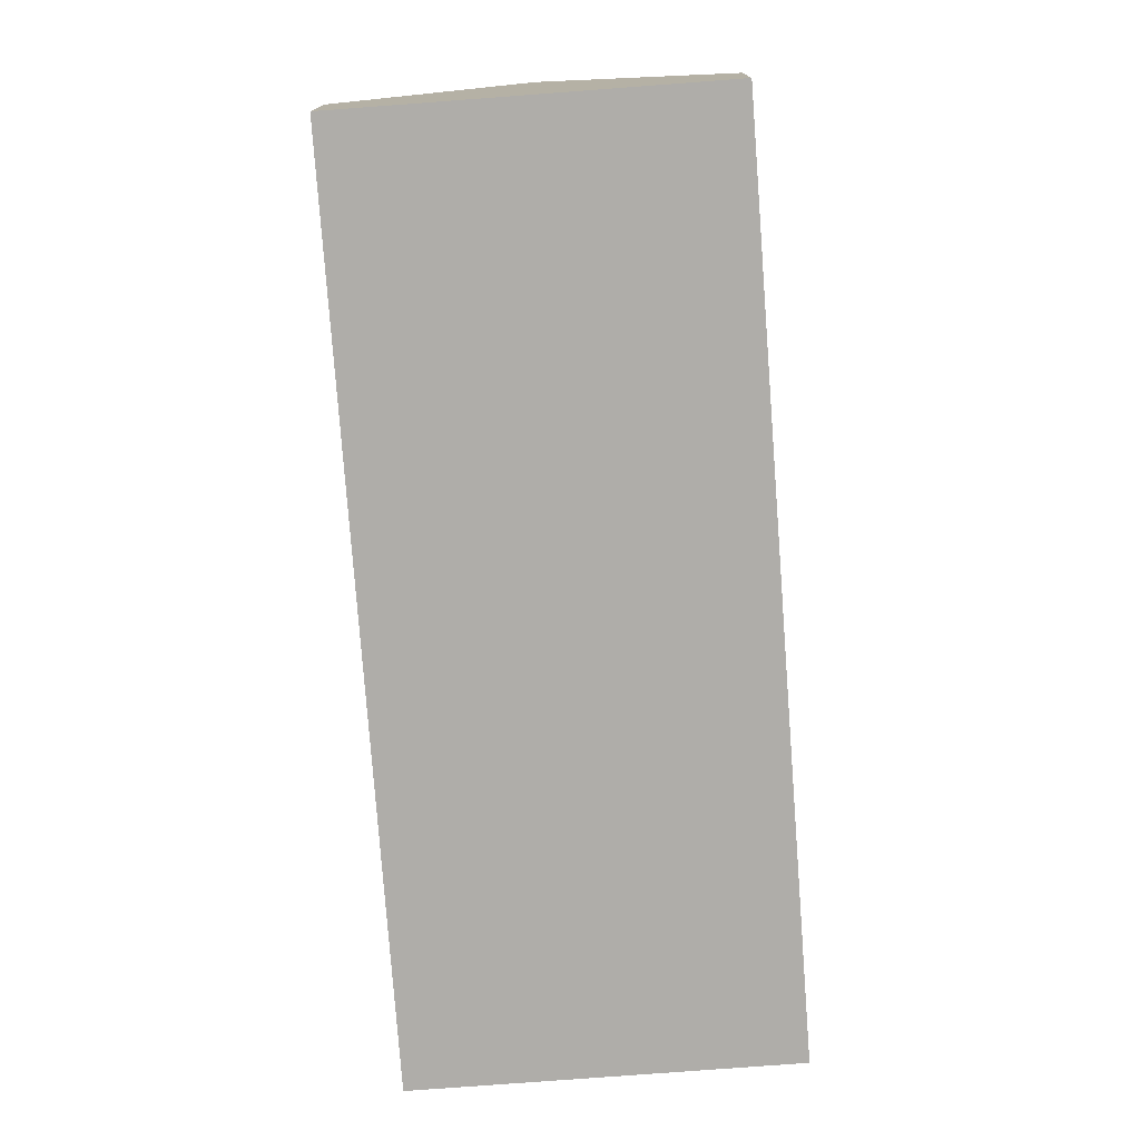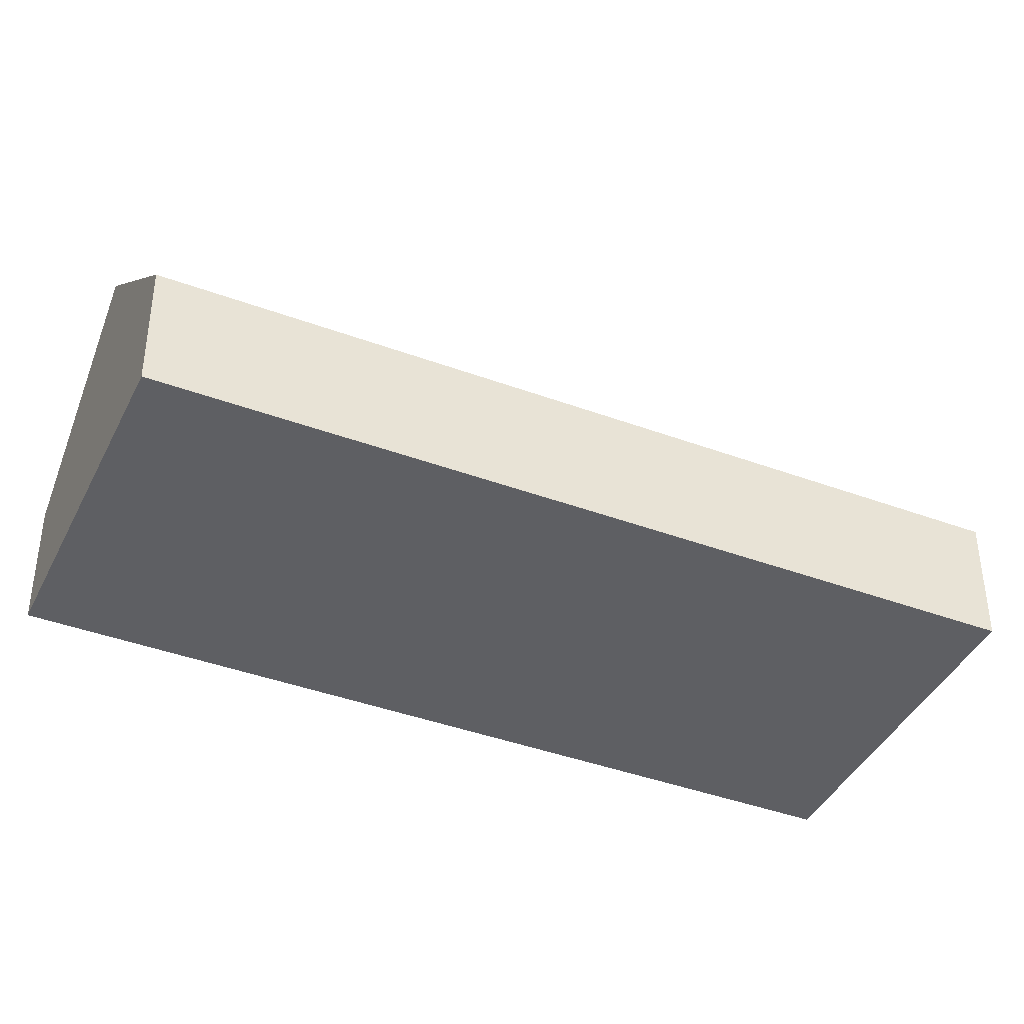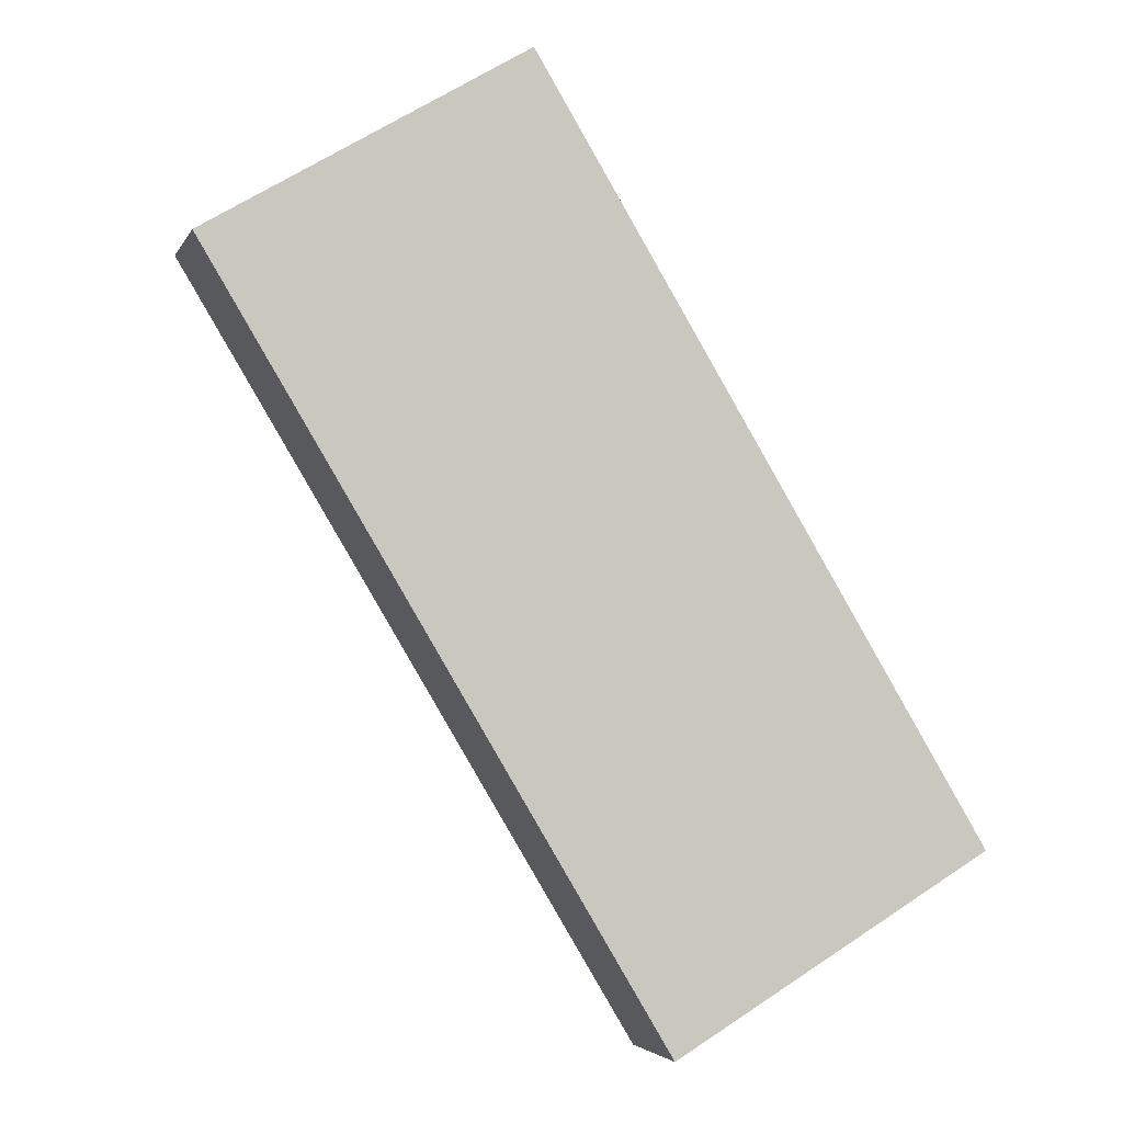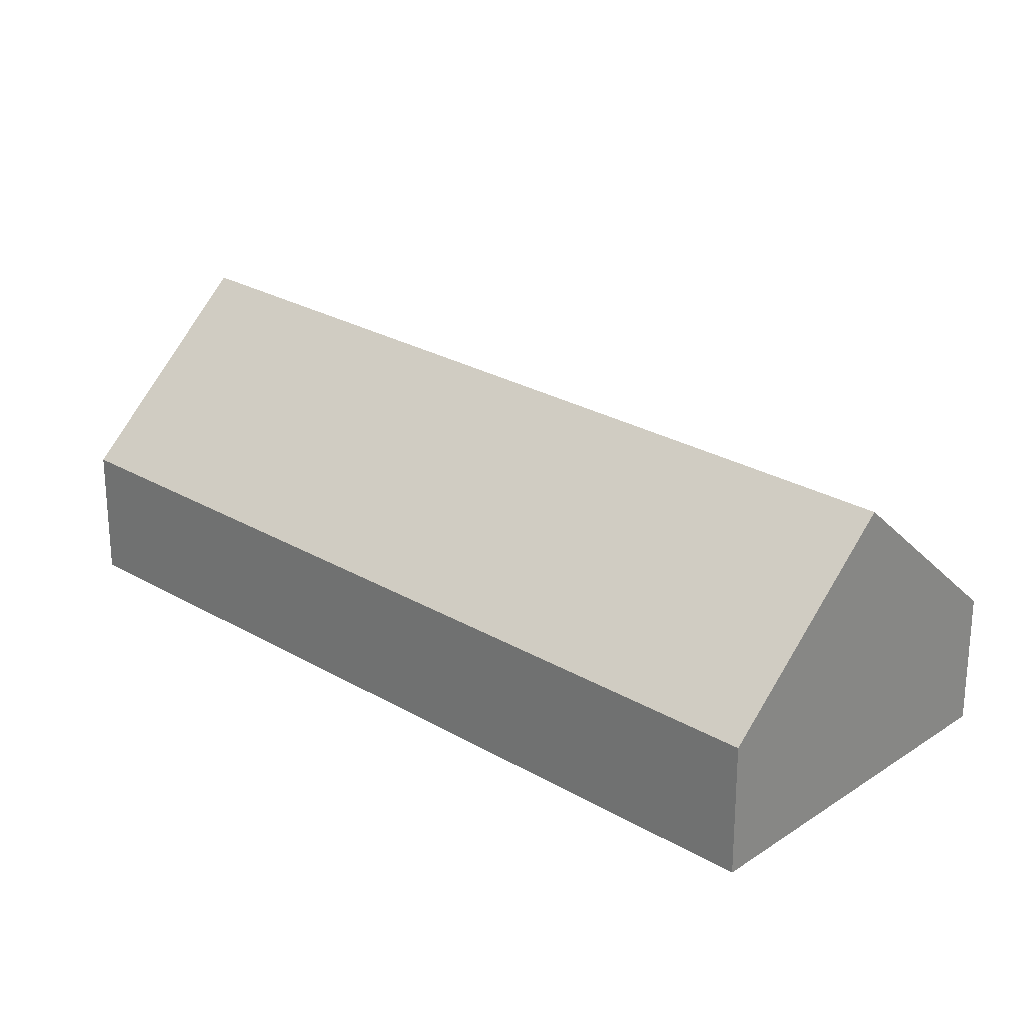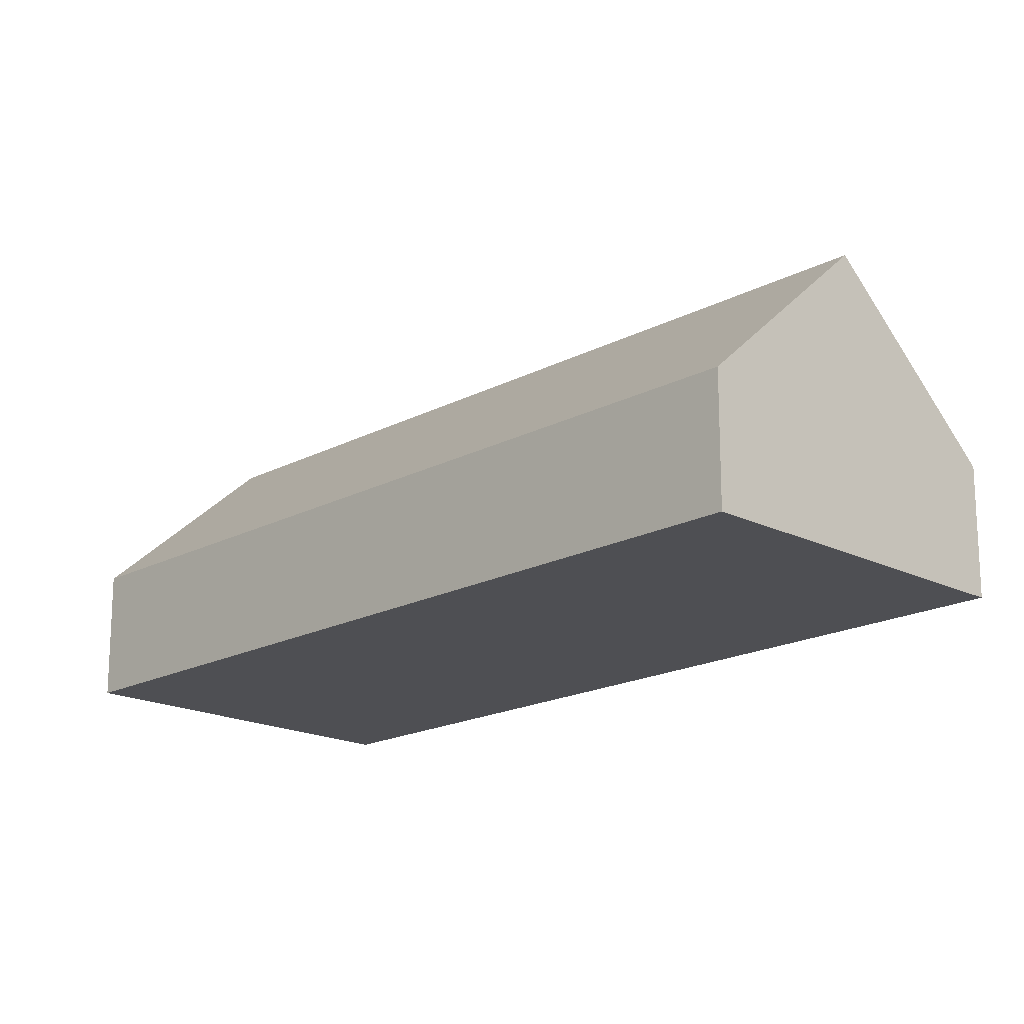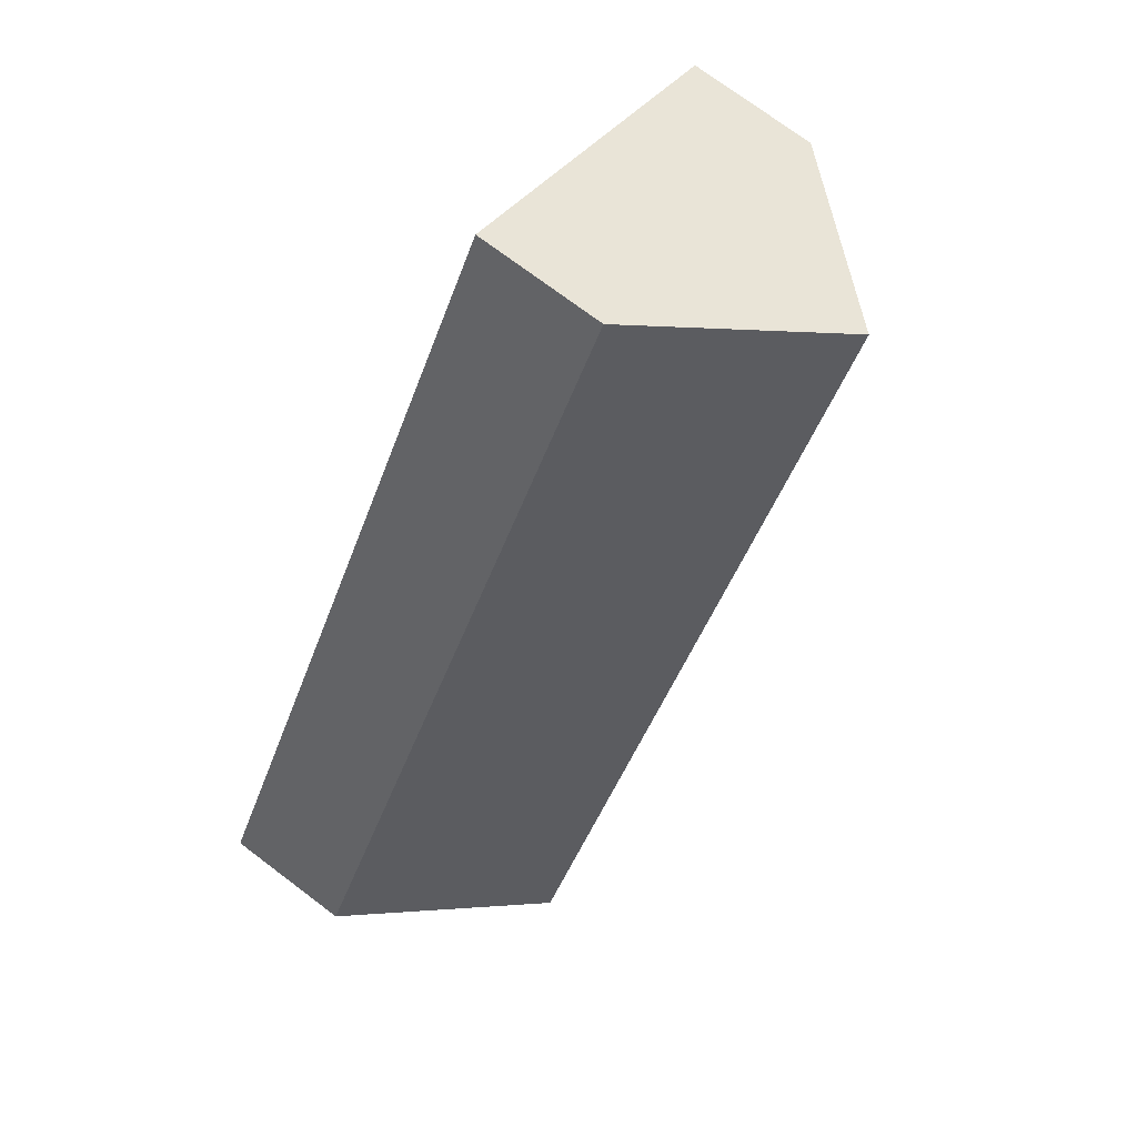
<metadata>
{"format":"obj","ext":"obj","renderer":"f3d","projection":"perspective","resolution":1024,"background":"white","views":[{"elev":-77.4,"azim":-26.7,"up":"+Y"},{"elev":-40.9,"azim":-145.3,"up":"+Y"},{"elev":-3.8,"azim":-15.8,"up":"+Z"},{"elev":25.9,"azim":-78.0,"up":"+Y"},{"elev":-18.2,"azim":-75.2,"up":"+Y"},{"elev":73.5,"azim":127.0,"up":"+Z"}]}
</metadata>
<code>
v  17.93 3.014 -13.14
v  3.691 6.781 2.215
v  7.381 3.014 4.431
v  14.24 6.781 -15.36
v  10.55 3.014 -17.58
v  0 3.014 1.846e-16
v  10.55 1.076e-15 -17.58
v  14.24 9.406e-16 -15.36
v  17.93 8.049e-16 -13.14
v  0 0 0
v  3.691 -1.356e-16 2.215
v  7.381 -2.713e-16 4.431
g defaultobject
f 1 2 3
f 2 1 4
f 5 2 4
f 2 5 6
f 1 5 4
f 5 1 7
f 7 1 8
f 8 1 9
f 7 6 5
f 6 7 10
f 10 2 6
f 2 10 3
f 3 10 11
f 3 11 12
f 12 1 3
f 1 12 9
f 8 10 7
f 10 8 9
f 10 9 11
f 11 9 12

</code>
